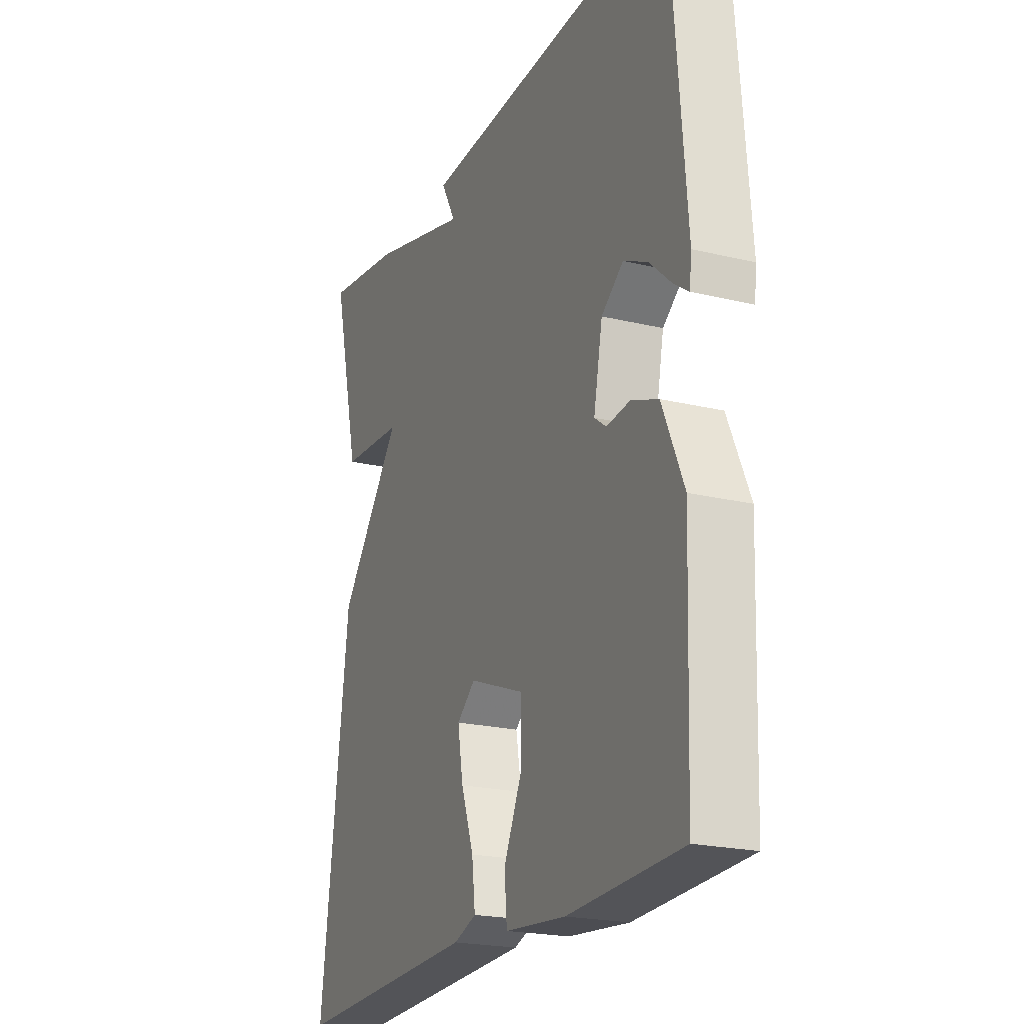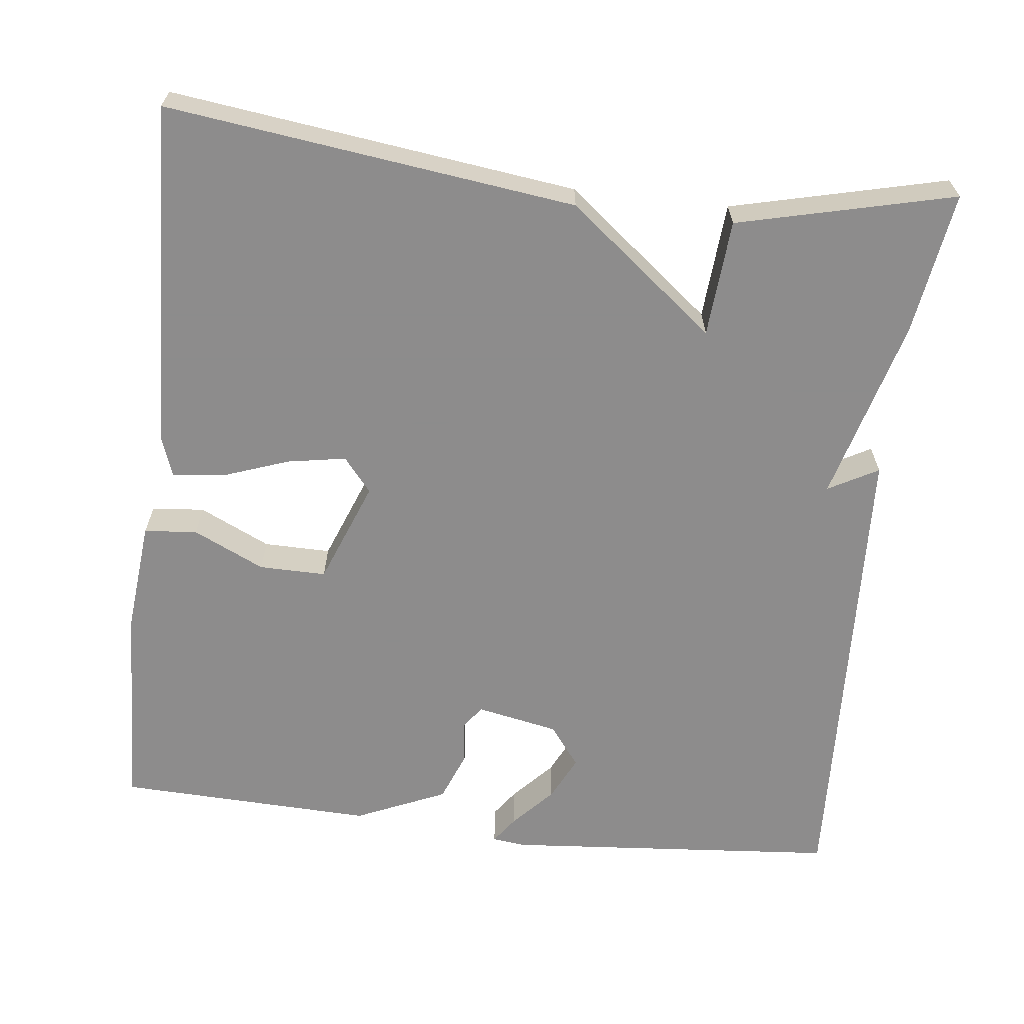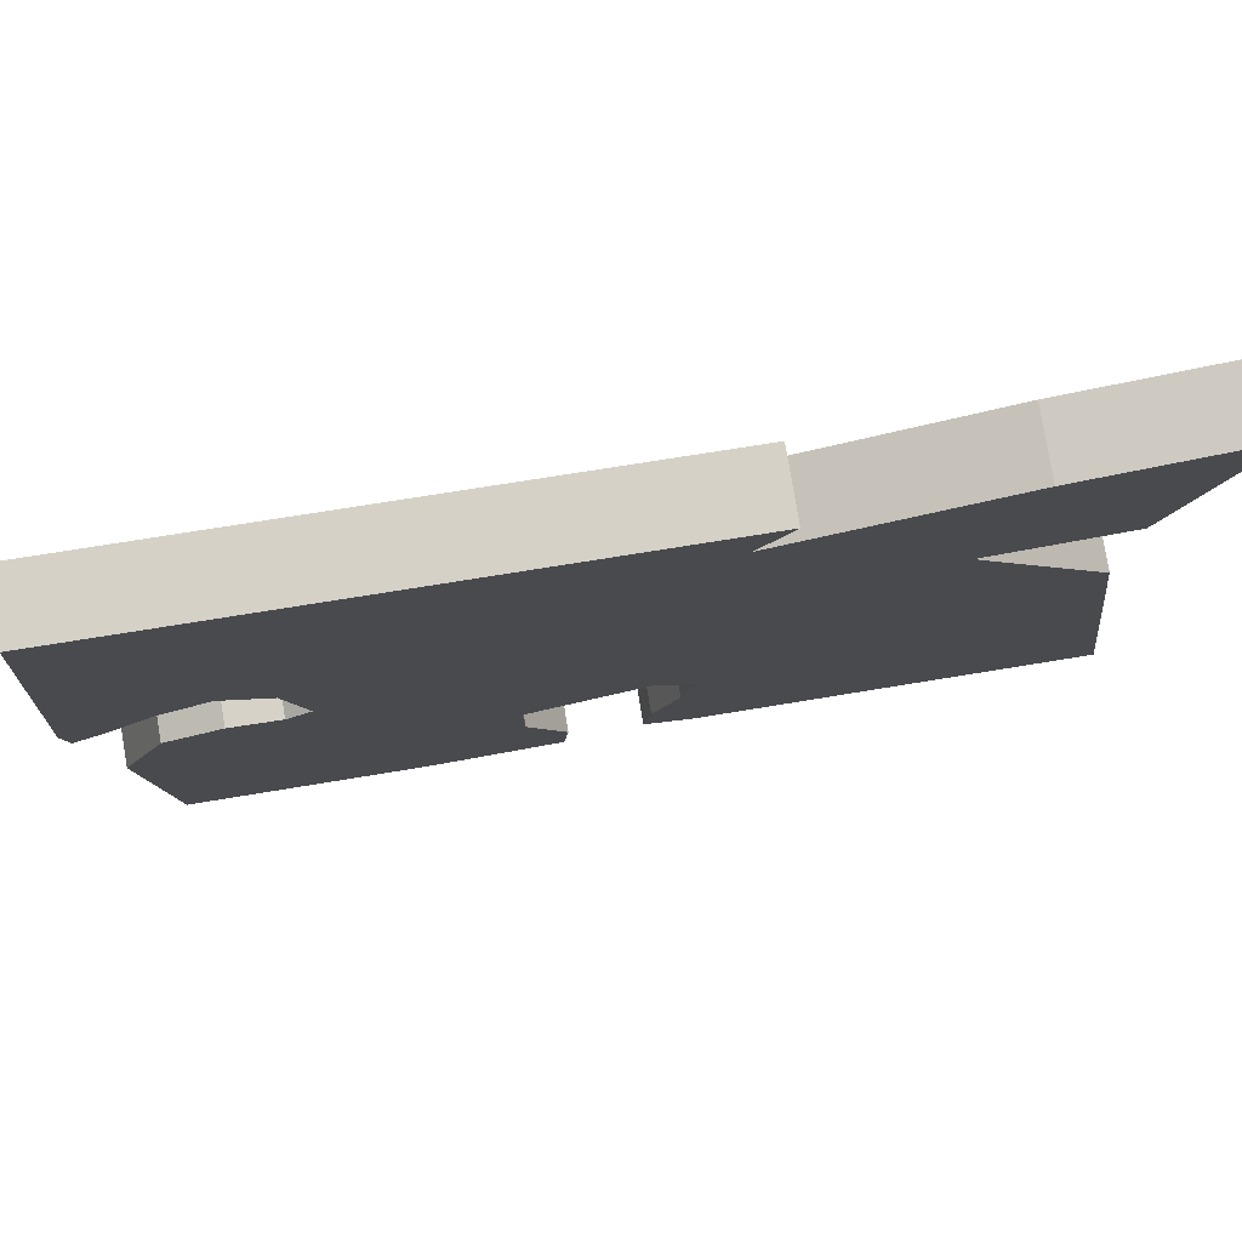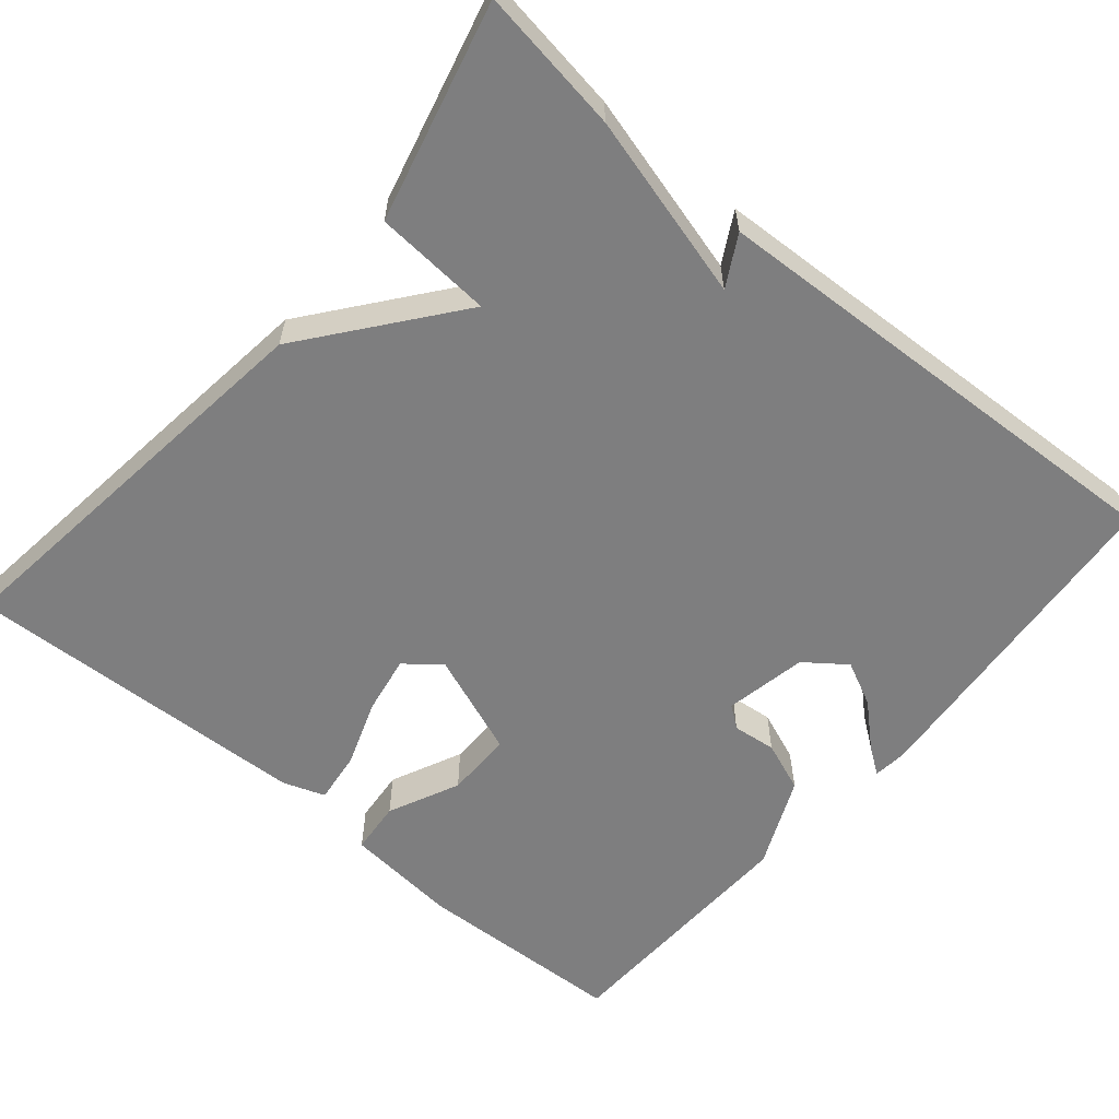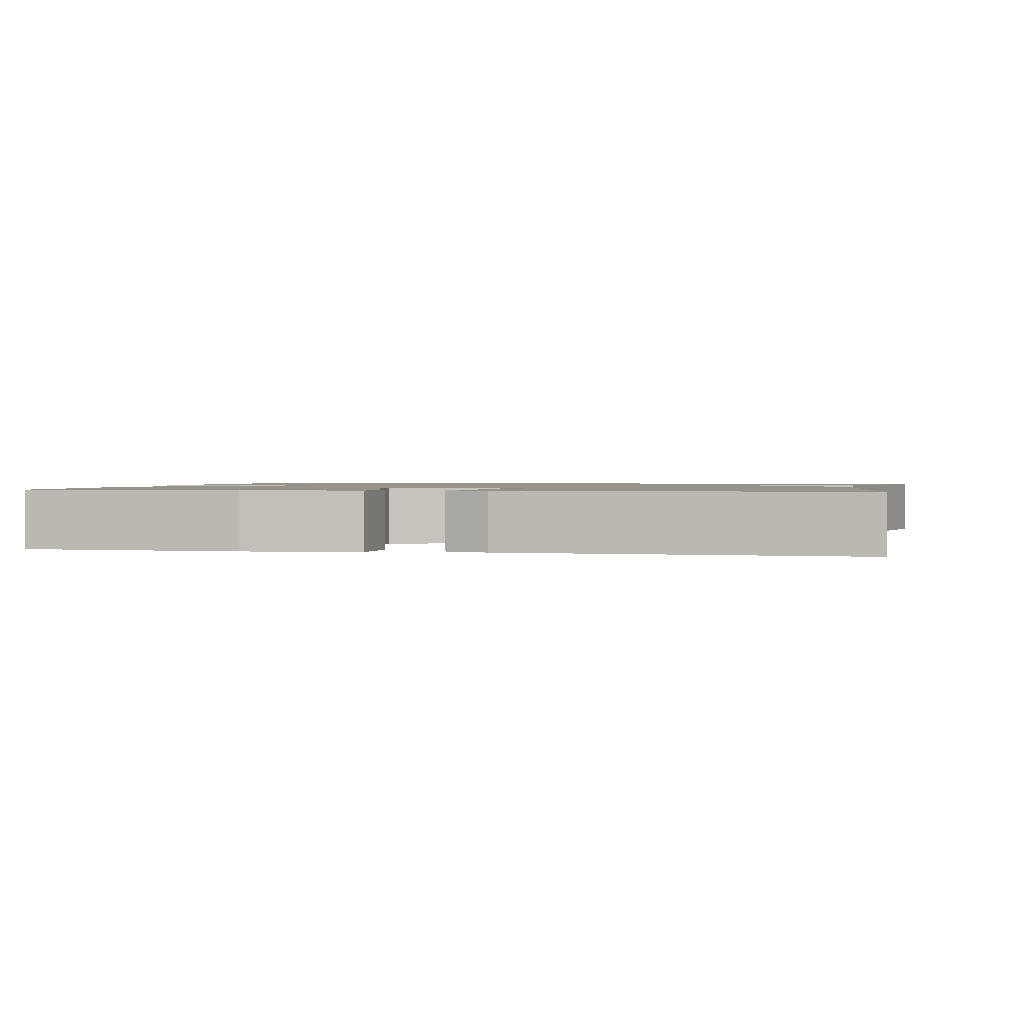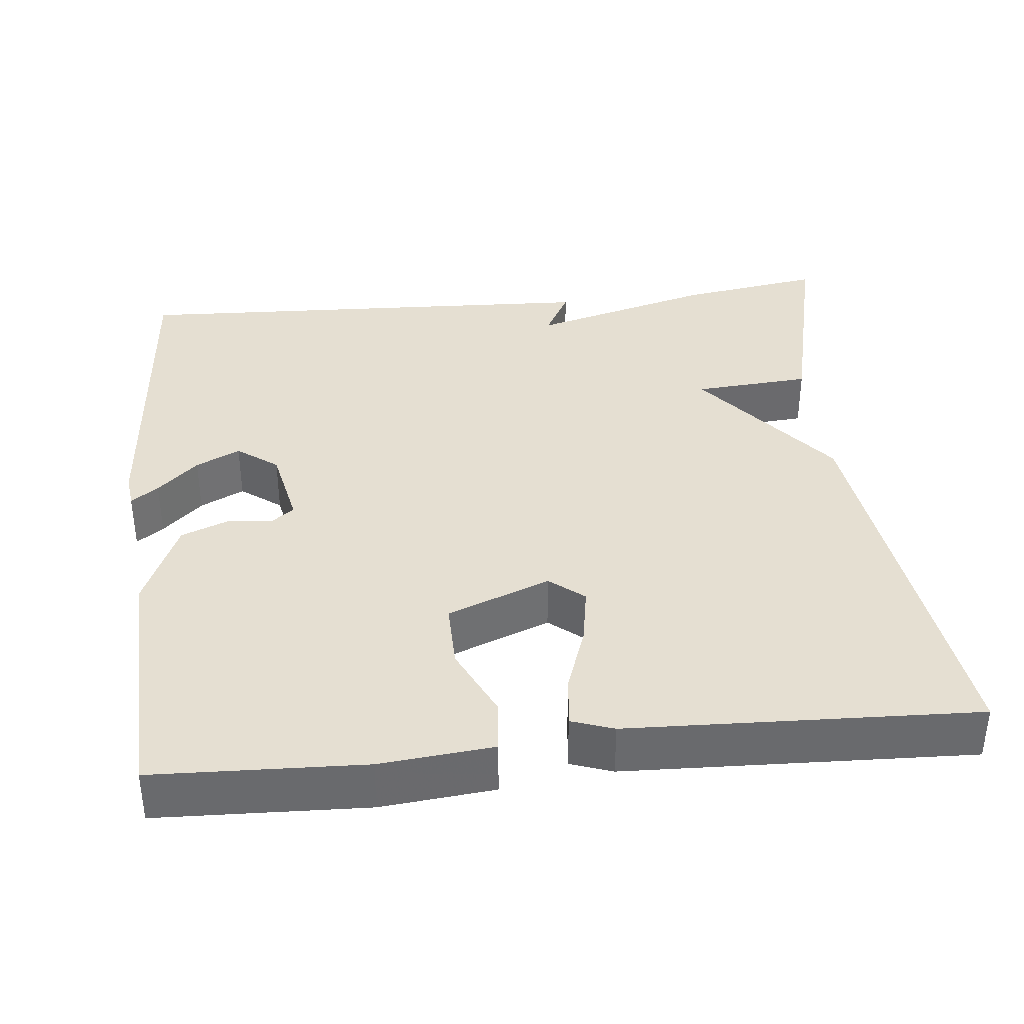
<metadata>
{"format":"obj","ext":"obj","renderer":"f3d","projection":"perspective","resolution":1024,"background":"white","views":[{"elev":-21.5,"azim":66.9,"up":"+Z"},{"elev":-64.3,"azim":-96.6,"up":"+Y"},{"elev":79.9,"azim":170.5,"up":"+Z"},{"elev":-59.5,"azim":-40.0,"up":"+Y"},{"elev":1.3,"azim":-168.1,"up":"+Y"},{"elev":37.3,"azim":173.9,"up":"+Y"}]}
</metadata>
<code>
v 0.5 0.07 0.5
v 0.535 0.07 0.071
v 0.53 0.07 0.028
v 0.495 0.07 0.053
v 0.443 0.07 0.101
v 0.386 0.07 0.129
v 0.334 0.07 0.09
v 0.313 0.07 -0.015
v 0.341 0.07 -0.036
v 0.397 0.07 -0.03
v 0.461 0.07 -0.055
v 0.512 0.07 -0.171
v 0.5 0.07 -0.5
v 0.231 0.07 -0.511
v 0.086 0.07 -0.497
v 0.08 0.07 -0.429
v 0.123 0.07 -0.338
v 0.124 0.07 -0.252
v -0.008 0.07 -0.201
v -0.052 0.07 -0.237
v -0.039 0.07 -0.312
v -0.009 0.07 -0.396
v -0.001 0.07 -0.463
v -0.055 0.07 -0.482
v -0.5 0.07 -0.5
v -0.433 0.07 0.023
v -0.283 0.07 0.212
v -0.433 0.07 0.223
v -0.5 0.07 0.5
v -0.317 0.07 0.472
v -0.082 0.07 0.408
v -0.117 0.07 0.472
v 0.5 0 0.5
v 0.535 0 0.071
v 0.53 0 0.028
v 0.495 0 0.053
v 0.443 0 0.101
v 0.386 0 0.129
v 0.334 0 0.09
v 0.313 0 -0.015
v 0.341 0 -0.036
v 0.397 0 -0.03
v 0.461 0 -0.055
v 0.512 0 -0.171
v 0.5 0 -0.5
v 0.231 0 -0.511
v 0.086 0 -0.497
v 0.08 0 -0.429
v 0.123 0 -0.338
v 0.124 0 -0.252
v -0.008 0 -0.201
v -0.052 0 -0.237
v -0.039 0 -0.312
v -0.009 0 -0.396
v -0.001 0 -0.463
v -0.055 0 -0.482
v -0.5 0 -0.5
v -0.433 0 0.023
v -0.283 0 0.212
v -0.433 0 0.223
v -0.5 0 0.5
v -0.317 0 0.472
v -0.082 0 0.408
v -0.117 0 0.472
f 31 32 1 2
f 29 30 31
f 28 29 31
f 27 28 31
f 25 26 27
f 24 25 27
f 23 24 27
f 22 23 27
f 21 22 27
f 20 21 27
f 19 20 27 31
f 18 19 31
f 15 16 17
f 14 15 17
f 13 14 17
f 12 13 17
f 11 12 17
f 10 11 17
f 9 10 17
f 8 9 17 18
f 7 8 18 31
f 2 3 4 5
f 2 5 6
f 31 2 6
f 6 7 31
f 34 33 64 63
f 63 62 61
f 63 61 60
f 63 60 59
f 59 58 57
f 59 57 56
f 59 56 55
f 59 55 54
f 59 54 53
f 59 53 52
f 63 59 52 51
f 63 51 50
f 49 48 47
f 49 47 46
f 49 46 45
f 49 45 44
f 49 44 43
f 49 43 42
f 49 42 41
f 50 49 41 40
f 63 50 40 39
f 37 36 35 34
f 38 37 34
f 38 34 63
f 63 39 38
f 1 33 34 2
f 2 34 35 3
f 3 35 36 4
f 4 36 37 5
f 5 37 38 6
f 6 38 39 7
f 7 39 40 8
f 8 40 41 9
f 9 41 42 10
f 10 42 43 11
f 11 43 44 12
f 12 44 45 13
f 13 45 46 14
f 14 46 47 15
f 15 47 48 16
f 16 48 49 17
f 17 49 50 18
f 18 50 51 19
f 19 51 52 20
f 20 52 53 21
f 21 53 54 22
f 22 54 55 23
f 23 55 56 24
f 24 56 57 25
f 25 57 58 26
f 26 58 59 27
f 27 59 60 28
f 28 60 61 29
f 29 61 62 30
f 30 62 63 31
f 31 63 64 32
f 32 64 33 1

</code>
